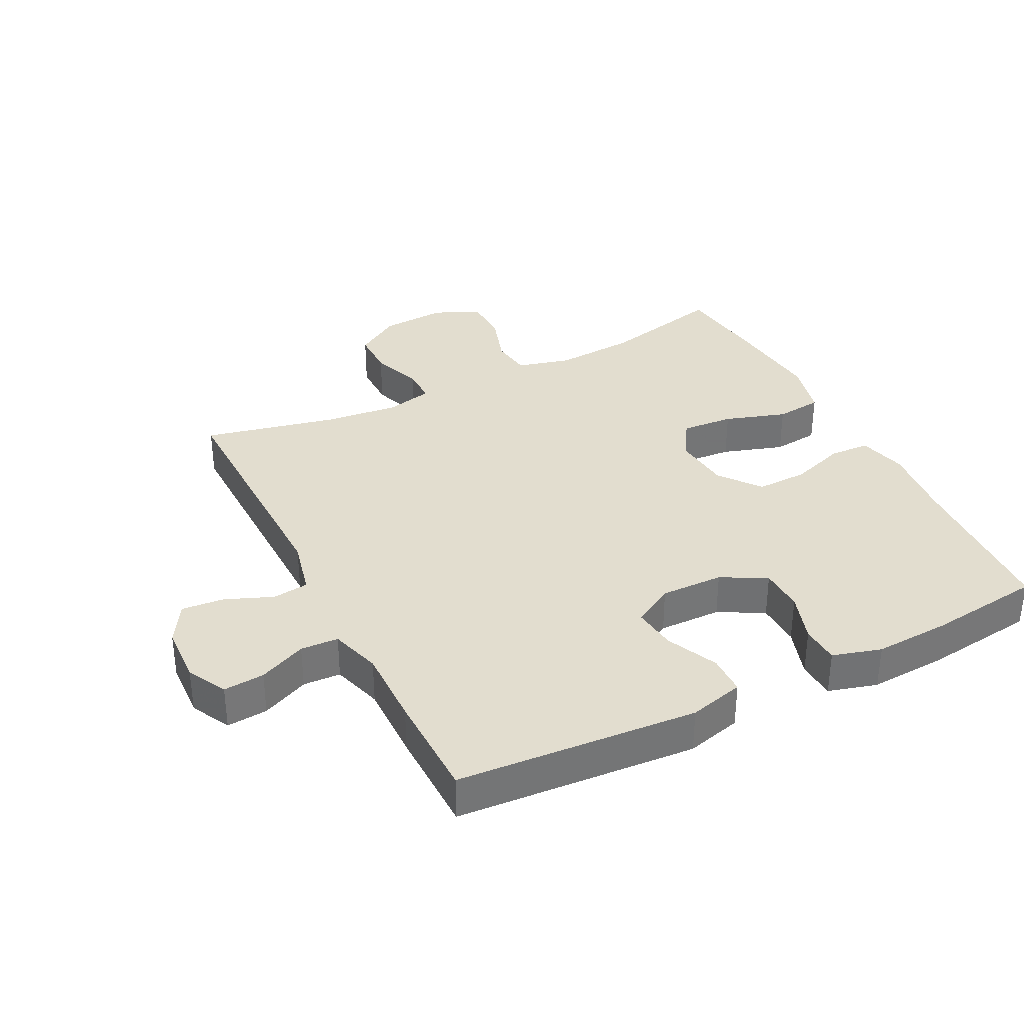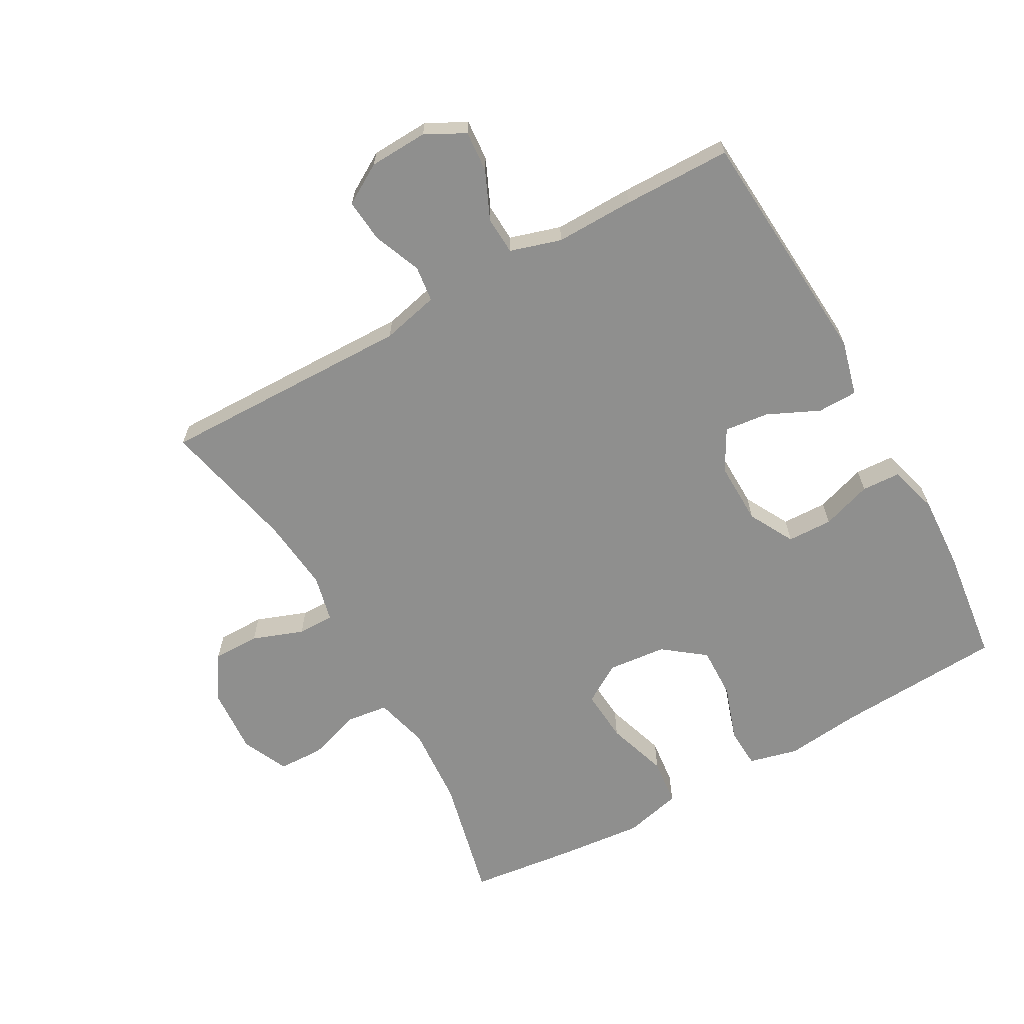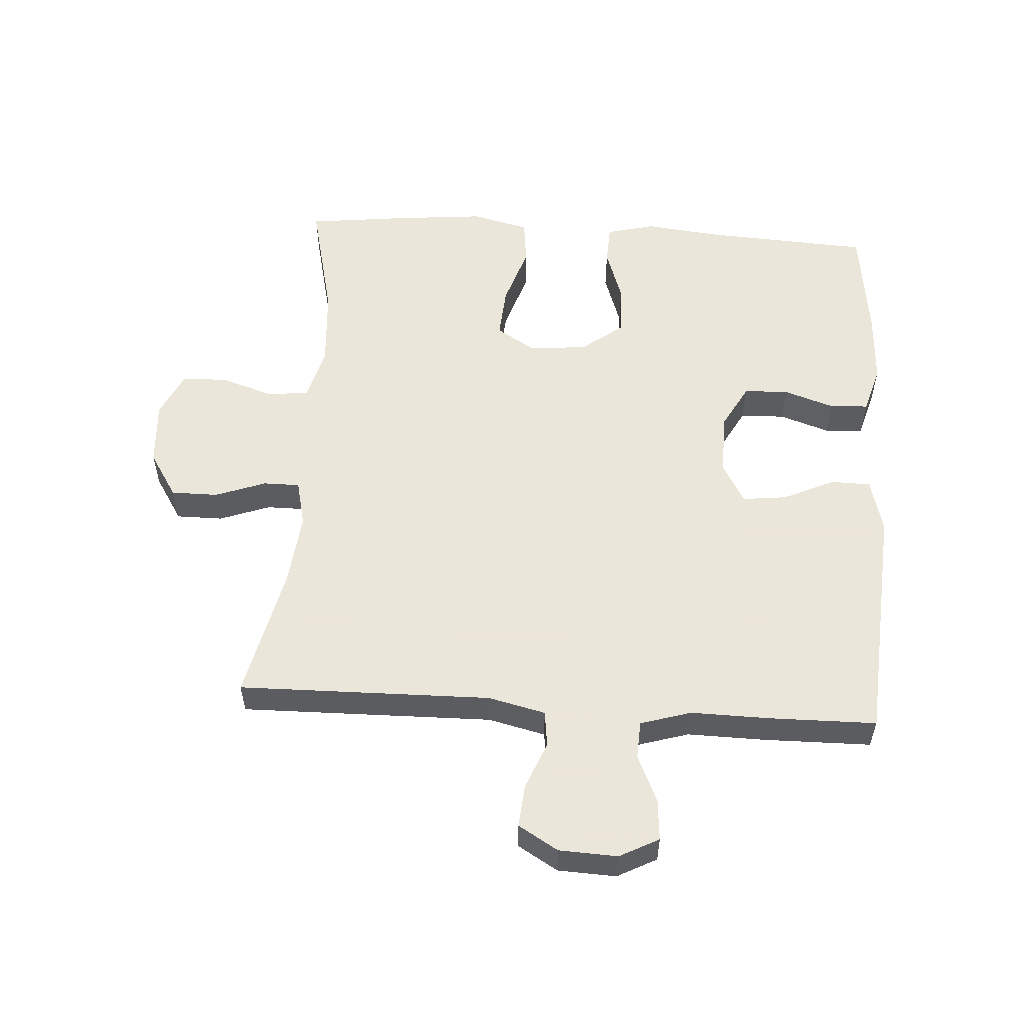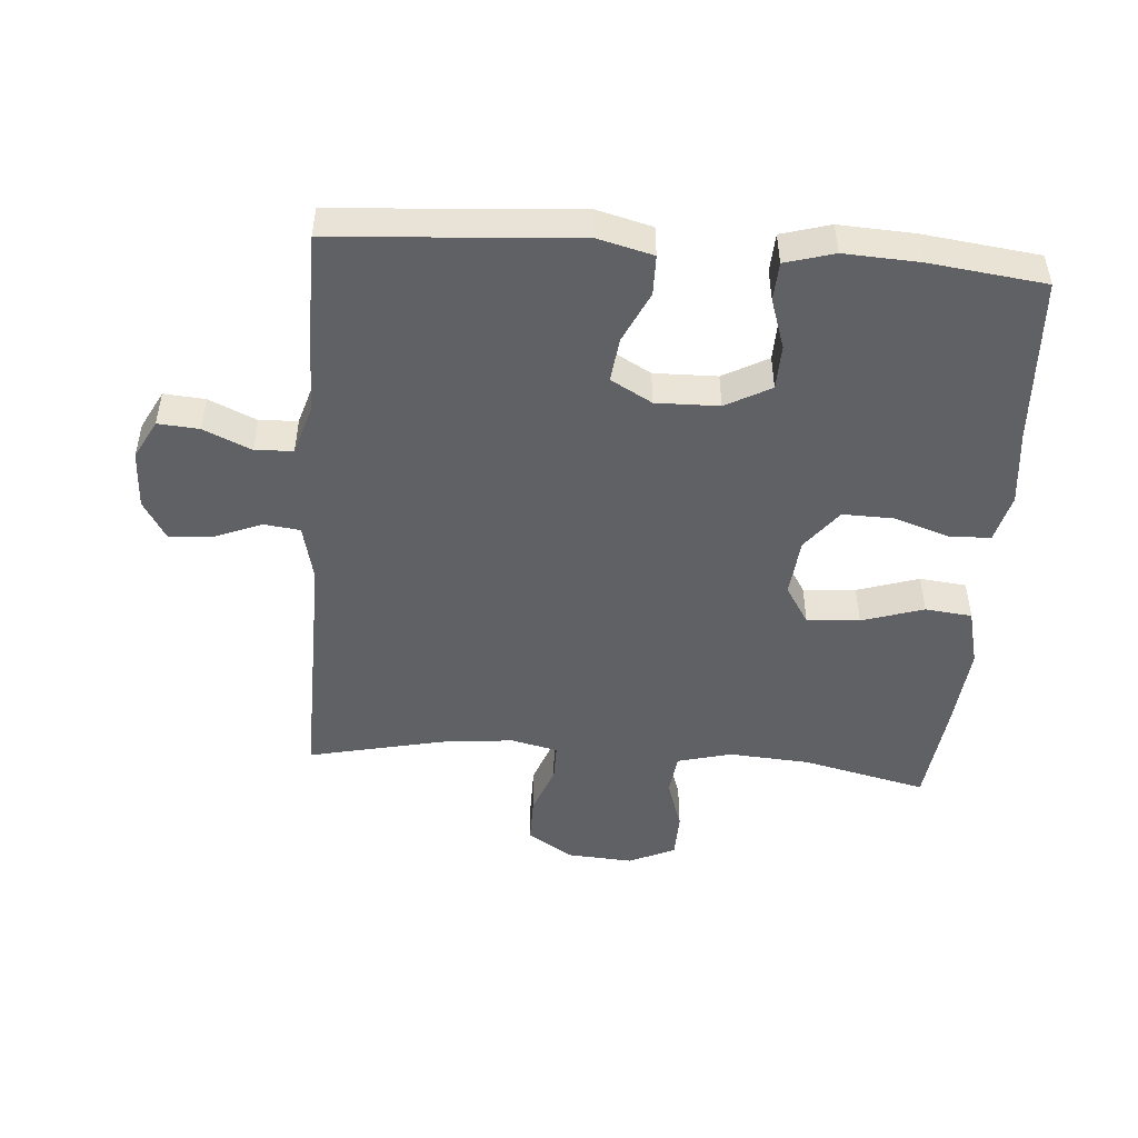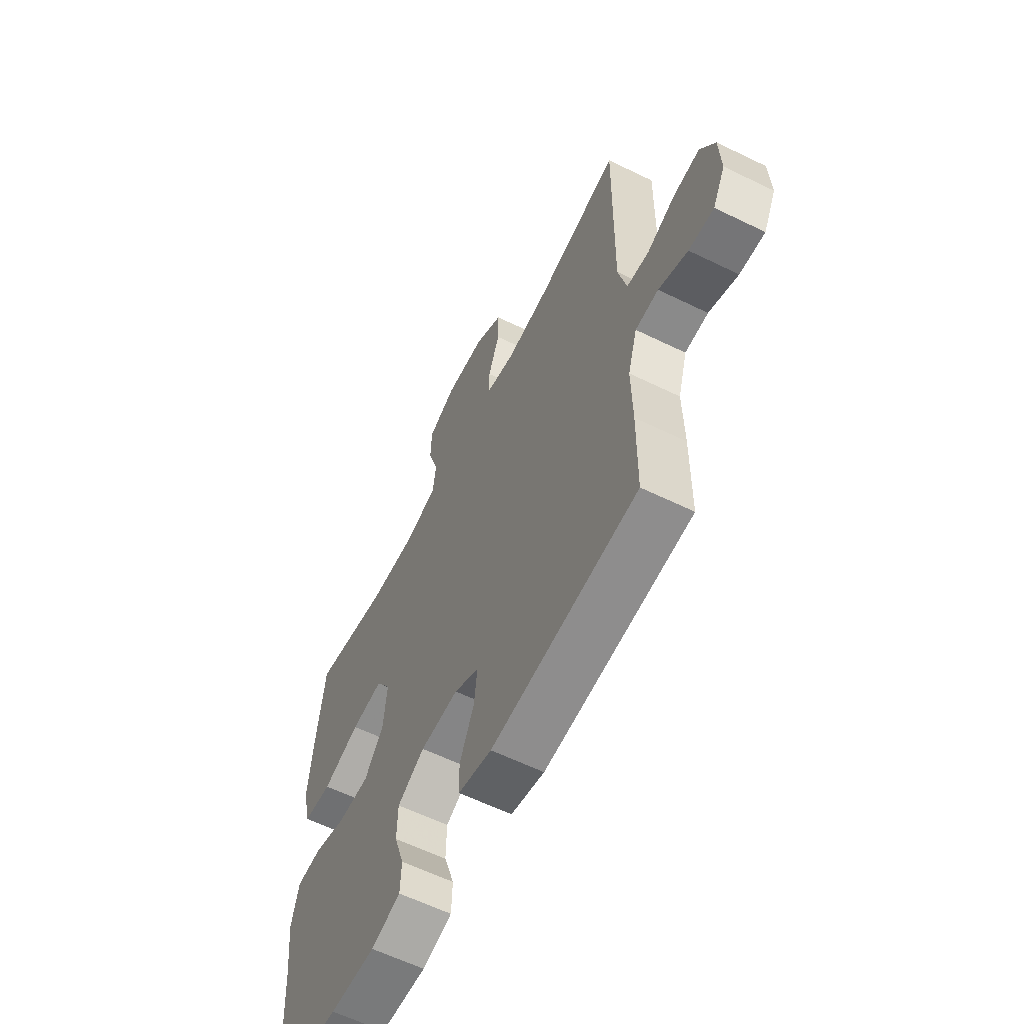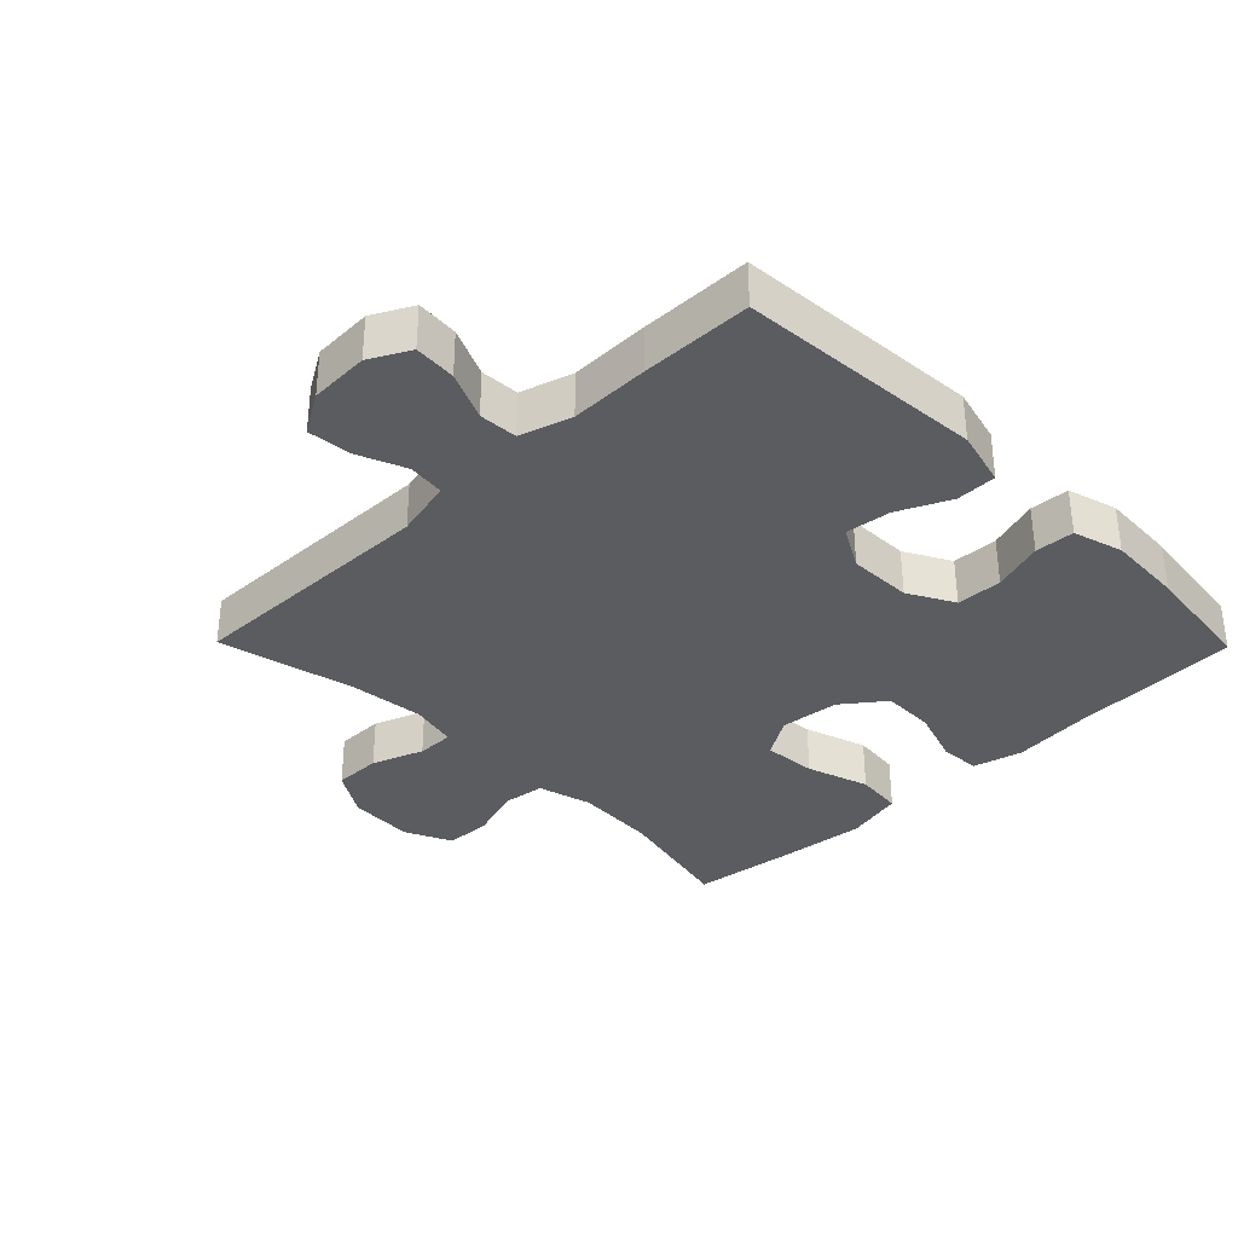
<metadata>
{"format":"obj","ext":"obj","renderer":"f3d","projection":"perspective","resolution":1024,"background":"white","views":[{"elev":34.9,"azim":153.2,"up":"+Y"},{"elev":-65.1,"azim":119.2,"up":"+Y"},{"elev":55.0,"azim":93.7,"up":"+Y"},{"elev":-48.3,"azim":175.6,"up":"+Y"},{"elev":-60.8,"azim":63.5,"up":"+Z"},{"elev":-34.3,"azim":134.5,"up":"+Y"}]}
</metadata>
<code>
v -0.5 0.07 -0.5
v -0.515 0.07 -0.239
v -0.528 0.07 -0.122
v -0.509 0.07 -0.046
v -0.446 0.07 -0.043
v -0.36 0.07 -0.072
v -0.279 0.07 -0.074
v -0.23 0.07 -0.01
v -0.221 0.07 0.081
v -0.259 0.07 0.142
v -0.341 0.07 0.136
v -0.437 0.07 0.105
v -0.51 0.07 0.113
v -0.532 0.07 0.203
v -0.519 0.07 0.339
v -0.5 0.07 0.5
v -0.307 0.07 0.455
v -0.18 0.07 0.446
v -0.096 0.07 0.468
v -0.088 0.07 0.532
v -0.115 0.07 0.615
v -0.113 0.07 0.686
v -0.041 0.07 0.719
v 0.061 0.07 0.712
v 0.132 0.07 0.667
v 0.132 0.07 0.594
v 0.103 0.07 0.515
v 0.103 0.07 0.458
v 0.176 0.07 0.441
v 0.29 0.07 0.453
v 0.5 0.07 0.5
v 0.494 0.07 0.107
v 0.515 0.07 0.018
v 0.571 0.07 0.011
v 0.645 0.07 0.041
v 0.712 0.07 0.047
v 0.749 0.07 -0.015
v 0.753 0.07 -0.106
v 0.721 0.07 -0.167
v 0.657 0.07 -0.162
v 0.583 0.07 -0.129
v 0.524 0.07 -0.132
v 0.5 0.07 -0.211
v 0.502 0.07 -0.333
v 0.5 0.07 -0.5
v 0.125 0.07 -0.527
v 0.039 0.07 -0.505
v 0.038 0.07 -0.443
v 0.075 0.07 -0.363
v 0.083 0.07 -0.294
v 0.019 0.07 -0.258
v -0.079 0.07 -0.26
v -0.149 0.07 -0.298
v -0.151 0.07 -0.368
v -0.125 0.07 -0.446
v -0.128 0.07 -0.506
v -0.204 0.07 -0.528
v -0.321 0.07 -0.522
v -0.5 0 -0.5
v -0.515 0 -0.239
v -0.528 0 -0.122
v -0.509 0 -0.046
v -0.446 0 -0.043
v -0.36 0 -0.072
v -0.279 0 -0.074
v -0.23 0 -0.01
v -0.221 0 0.081
v -0.259 0 0.142
v -0.341 0 0.136
v -0.437 0 0.105
v -0.51 0 0.113
v -0.532 0 0.203
v -0.519 0 0.339
v -0.5 0 0.5
v -0.307 0 0.455
v -0.18 0 0.446
v -0.096 0 0.468
v -0.088 0 0.532
v -0.115 0 0.615
v -0.113 0 0.686
v -0.041 0 0.719
v 0.061 0 0.712
v 0.132 0 0.667
v 0.132 0 0.594
v 0.103 0 0.515
v 0.103 0 0.458
v 0.176 0 0.441
v 0.29 0 0.453
v 0.5 0 0.5
v 0.494 0 0.107
v 0.515 0 0.018
v 0.571 0 0.011
v 0.645 0 0.041
v 0.712 0 0.047
v 0.749 0 -0.015
v 0.753 0 -0.106
v 0.721 0 -0.167
v 0.657 0 -0.162
v 0.583 0 -0.129
v 0.524 0 -0.132
v 0.5 0 -0.211
v 0.502 0 -0.333
v 0.5 0 -0.5
v 0.125 0 -0.527
v 0.039 0 -0.505
v 0.038 0 -0.443
v 0.075 0 -0.363
v 0.083 0 -0.294
v 0.019 0 -0.258
v -0.079 0 -0.26
v -0.149 0 -0.298
v -0.151 0 -0.368
v -0.125 0 -0.446
v -0.128 0 -0.506
v -0.204 0 -0.528
v -0.321 0 -0.522
f 57 58 1 2
f 54 55 56 57
f 53 54 57 2
f 52 53 2 3
f 51 52 3 4
f 46 47 48 49
f 46 49 50
f 43 44 45 46
f 42 43 46 50
f 38 39 40 41
f 38 41 42
f 37 38 42
f 34 35 36 37
f 33 34 37 42
f 32 33 42 50
f 30 31 32 50
f 24 25 26 27
f 24 27 28
f 23 24 28
f 20 21 22 23
f 19 20 23 28
f 18 19 28 29
f 14 15 16 17
f 14 17 18
f 11 12 13 14
f 10 11 14 18
f 9 10 18 29
f 51 4 5 6
f 51 6 7
f 50 51 7 8
f 29 30 50
f 8 9 29 50
f 60 59 116 115
f 115 114 113 112
f 60 115 112 111
f 61 60 111 110
f 62 61 110 109
f 107 106 105 104
f 108 107 104
f 104 103 102 101
f 108 104 101 100
f 99 98 97 96
f 100 99 96
f 100 96 95
f 95 94 93 92
f 100 95 92 91
f 108 100 91 90
f 108 90 89 88
f 85 84 83 82
f 86 85 82
f 86 82 81
f 81 80 79 78
f 86 81 78 77
f 87 86 77 76
f 75 74 73 72
f 76 75 72
f 72 71 70 69
f 76 72 69 68
f 87 76 68 67
f 64 63 62 109
f 65 64 109
f 66 65 109 108
f 108 88 87
f 108 87 67 66
f 1 59 60 2
f 2 60 61 3
f 3 61 62 4
f 4 62 63 5
f 5 63 64 6
f 6 64 65 7
f 7 65 66 8
f 8 66 67 9
f 9 67 68 10
f 10 68 69 11
f 11 69 70 12
f 12 70 71 13
f 13 71 72 14
f 14 72 73 15
f 15 73 74 16
f 16 74 75 17
f 17 75 76 18
f 18 76 77 19
f 19 77 78 20
f 20 78 79 21
f 21 79 80 22
f 22 80 81 23
f 23 81 82 24
f 24 82 83 25
f 25 83 84 26
f 26 84 85 27
f 27 85 86 28
f 28 86 87 29
f 29 87 88 30
f 30 88 89 31
f 31 89 90 32
f 32 90 91 33
f 33 91 92 34
f 34 92 93 35
f 35 93 94 36
f 36 94 95 37
f 37 95 96 38
f 38 96 97 39
f 39 97 98 40
f 40 98 99 41
f 41 99 100 42
f 42 100 101 43
f 43 101 102 44
f 44 102 103 45
f 45 103 104 46
f 46 104 105 47
f 47 105 106 48
f 48 106 107 49
f 49 107 108 50
f 50 108 109 51
f 51 109 110 52
f 52 110 111 53
f 53 111 112 54
f 54 112 113 55
f 55 113 114 56
f 56 114 115 57
f 57 115 116 58
f 58 116 59 1

</code>
